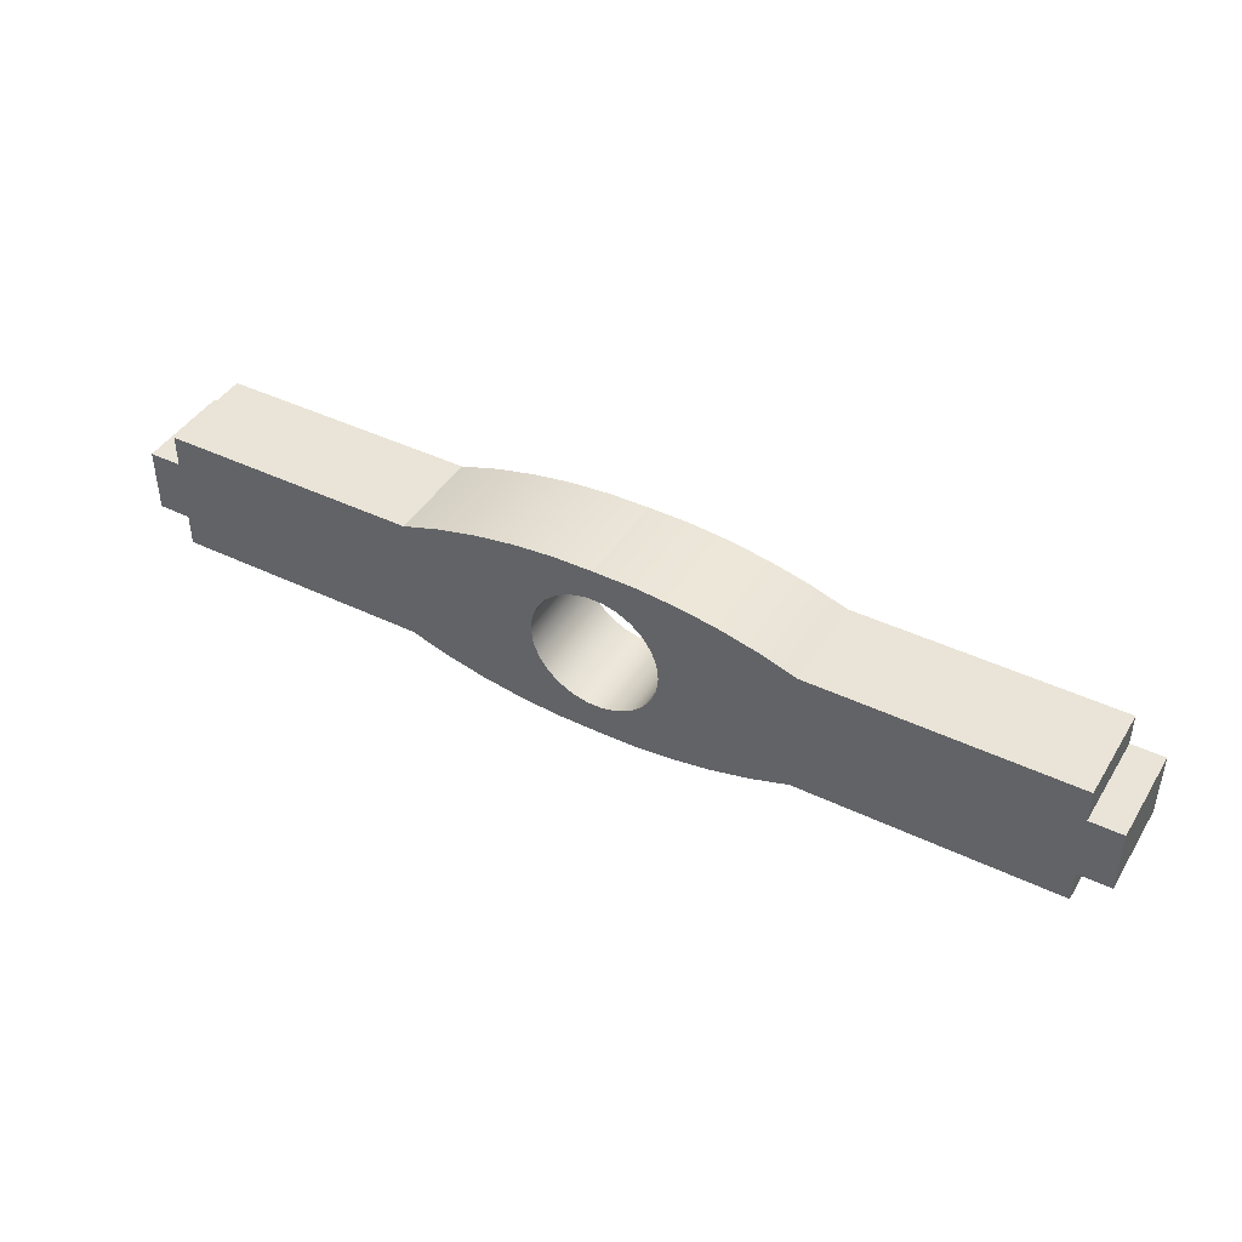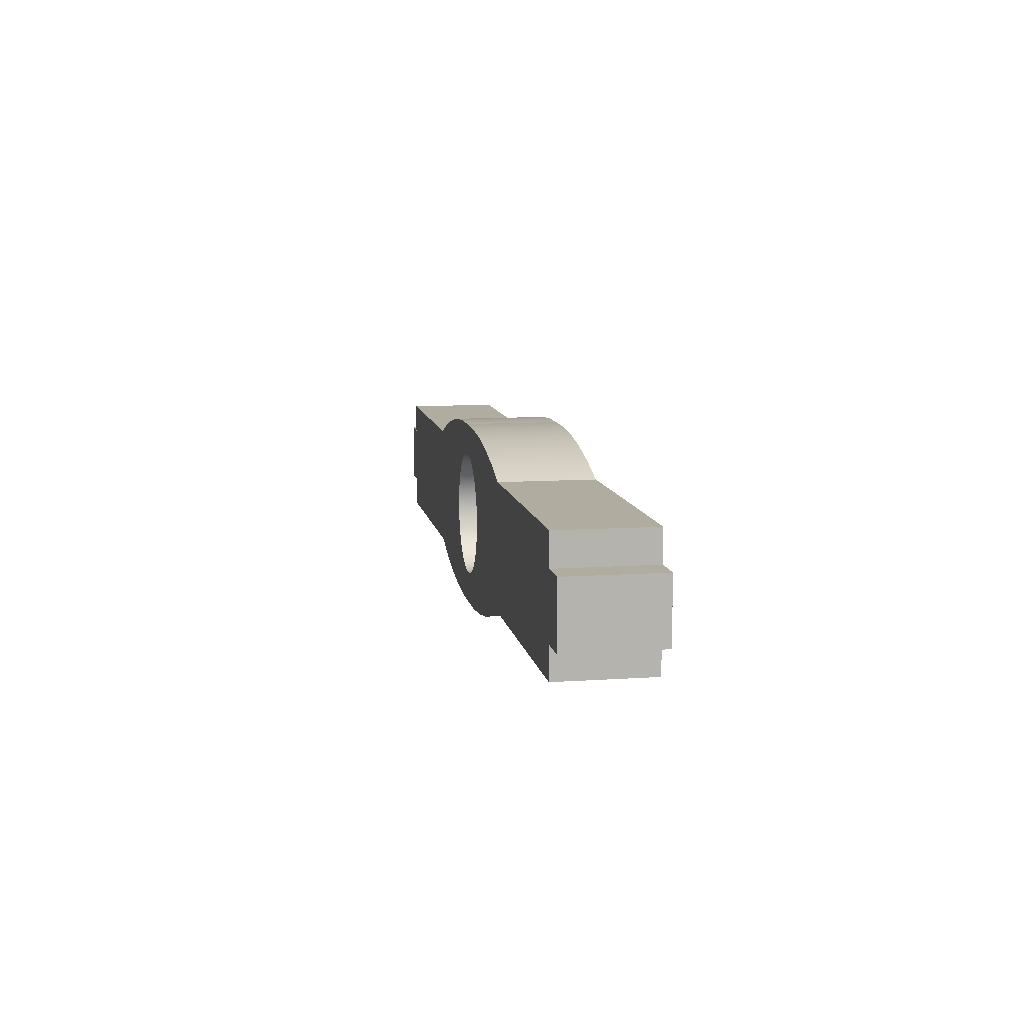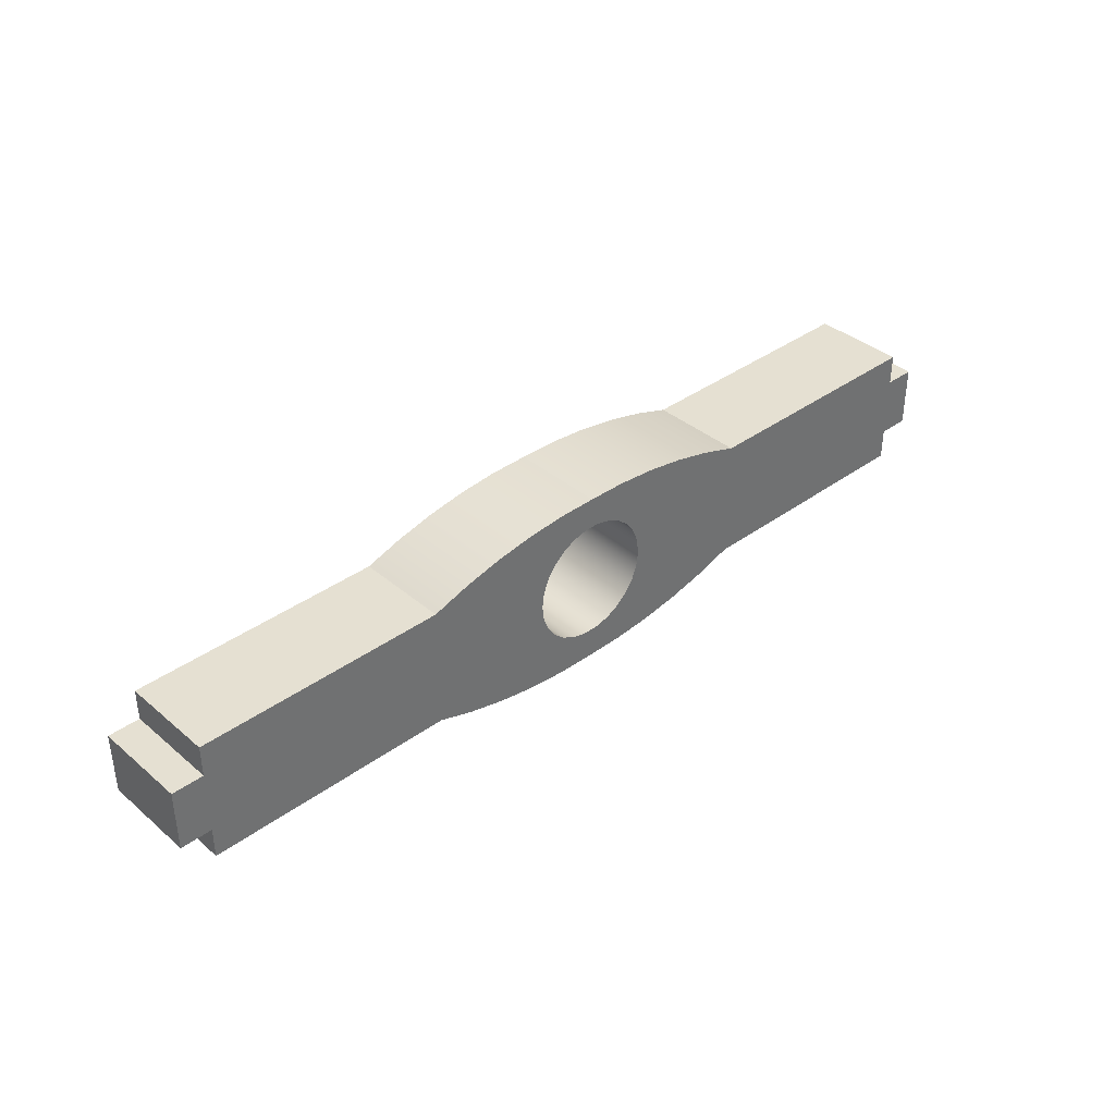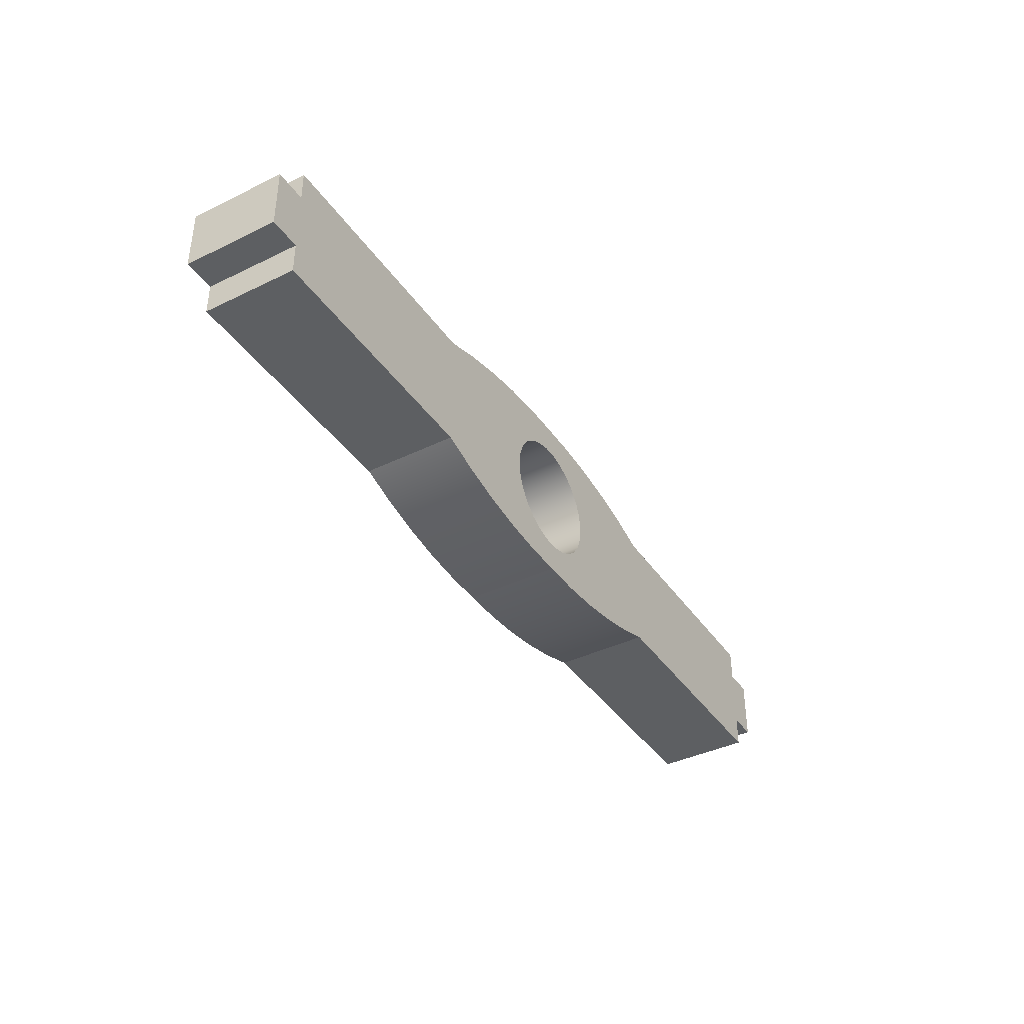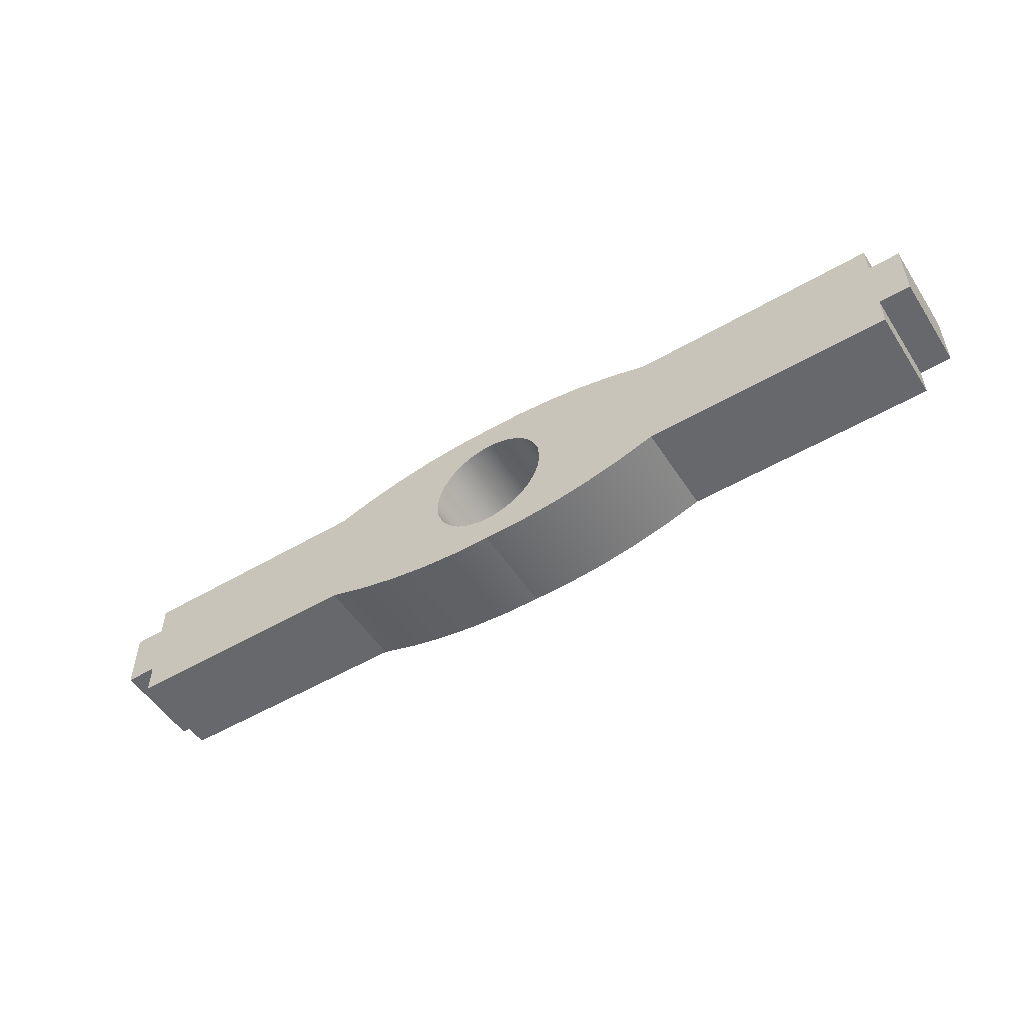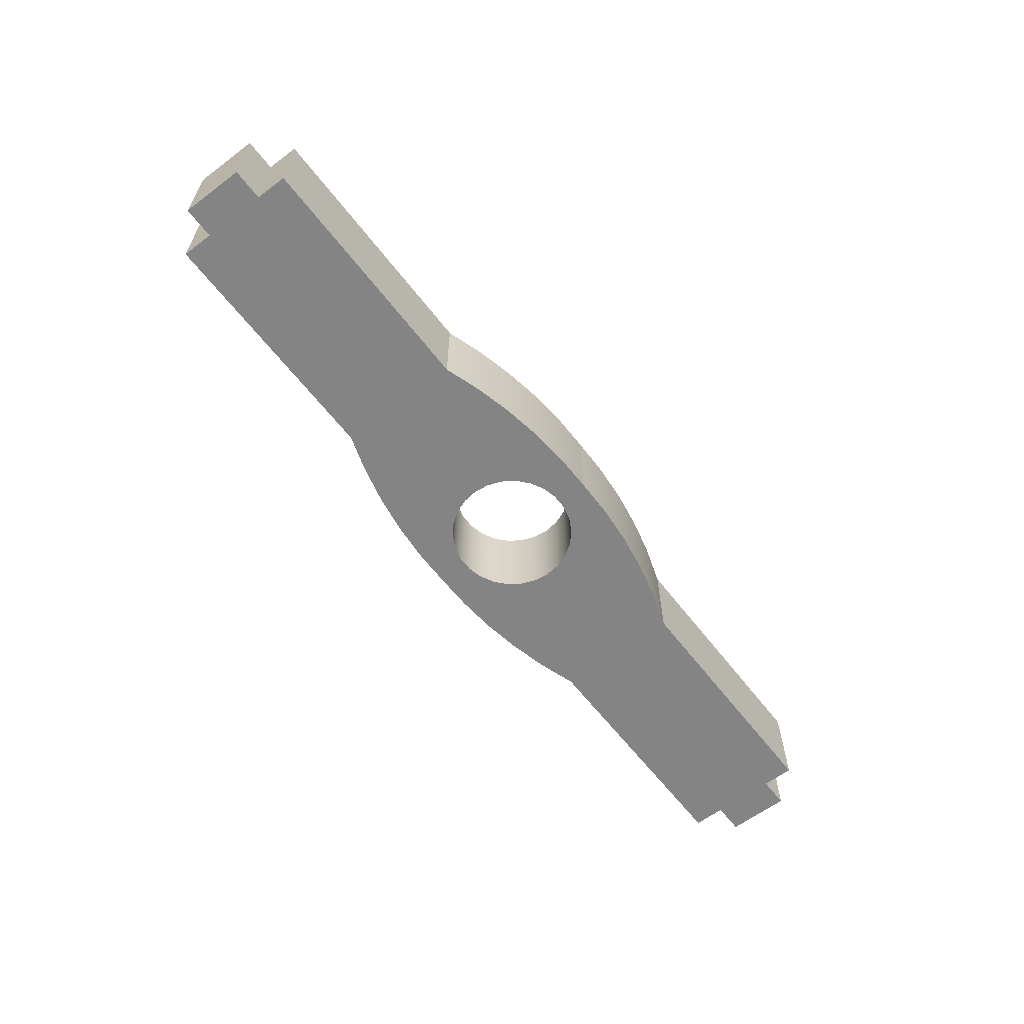
<metadata>
{"format":"obj","ext":"obj","renderer":"f3d","projection":"perspective","resolution":1024,"background":"white","views":[{"elev":43.2,"azim":29.6,"up":"+Z"},{"elev":10.0,"azim":80.0,"up":"+Z"},{"elev":37.6,"azim":137.1,"up":"+Z"},{"elev":-39.6,"azim":121.2,"up":"+Z"},{"elev":-52.5,"azim":32.2,"up":"+Z"},{"elev":-61.3,"azim":127.4,"up":"+Y"}]}
</metadata>
<code>
v 1.4 0 -0.2
v 0.6048 0 -0.2
v 0.6048 0.3 -0.2
v 1.4 0.3 -0.2
v -0.2 0 2.449e-17
v -0.1942 0 0.04786
v -0.1771 0 0.09294
v -0.1497 0 0.1326
v -0.1136 0 0.1646
v -0.07092 0 0.187
v -0.02411 0 0.1985
v 0.02411 0 0.1985
v 0.07092 0 0.187
v 0.1136 0 0.1646
v 0.1497 0 0.1326
v 0.1771 0 0.09294
v 0.1942 0 0.04786
v 0.2 0 0
v 0.1942 0 -0.04786
v 0.1771 0 -0.09294
v 0.1497 0 -0.1326
v 0.1136 0 -0.1646
v 0.07092 0 -0.187
v 0.02411 0 -0.1985
v -0.02411 0 -0.1985
v -0.07092 0 -0.187
v -0.1136 0 -0.1646
v -0.1497 0 -0.1326
v -0.1771 0 -0.09294
v -0.1942 0 -0.04786
v -0.6048 0 0.2
v -1.4 0 0.2
v -1.4 0 0.1
v -1.5 0 0.1
v -1.5 0 -0.1
v -1.4 0 -0.1
v -1.4 0 -0.2
v -0.6048 0 -0.2
v -0.4876 0 -0.2383
v -0.3678 0 -0.2676
v -0.2461 0 -0.2877
v -0.1233 0 -0.2986
v 0 0 -0.3
v 0.1233 0 -0.2986
v 0.2461 0 -0.2877
v 0.3678 0 -0.2676
v 0.4876 0 -0.2383
v 0.6048 0 -0.2
v 1.4 0 -0.2
v 1.4 0 -0.1
v 1.5 0 -0.1
v 1.5 0 0.1
v 1.4 0 0.1
v 1.4 0 0.2
v 0.6048 0 0.2
v 0.4876 0 0.2383
v 0.3678 0 0.2676
v 0.2461 0 0.2877
v 0.1233 0 0.2986
v -2.22e-16 0 0.3
v -0.1233 0 0.2986
v -0.2461 0 0.2877
v -0.3678 0 0.2676
v -0.4876 0 0.2383
v 1.4 0 -0.1
v 1.4 0 -0.2
v 1.4 0.3 -0.2
v 1.4 0.3 -0.1
v -1.4 0 -0.2
v -1.4 0 -0.1
v -1.4 0.3 -0.1
v -1.4 0.3 -0.2
v 0 0 -0.3
v -0.1233 0 -0.2986
v -0.2461 0 -0.2877
v -0.3678 0 -0.2676
v -0.4876 0 -0.2383
v -0.6048 0 -0.2
v -0.6048 0.3 -0.2
v -0.4876 0.3 -0.2383
v -0.3678 0.3 -0.2676
v -0.2461 0.3 -0.2877
v -0.1233 0.3 -0.2986
v 0 0.3 -0.3
v 0.6048 0 -0.2
v 0.4876 0 -0.2383
v 0.3678 0 -0.2676
v 0.2461 0 -0.2877
v 0.1233 0 -0.2986
v 0 0 -0.3
v 0 0.3 -0.3
v 0.1233 0.3 -0.2986
v 0.2461 0.3 -0.2877
v 0.3678 0.3 -0.2676
v 0.4876 0.3 -0.2383
v 0.6048 0.3 -0.2
v 0.6048 0 0.2
v 1.4 0 0.2
v 1.4 0.3 0.2
v 0.6048 0.3 0.2
v -1.4 0 0.2
v -0.6048 0 0.2
v -0.6048 0.3 0.2
v -1.4 0.3 0.2
v 1.5 0 -0.1
v 1.4 0 -0.1
v 1.4 0.3 -0.1
v 1.5 0.3 -0.1
v -0.2 0.3 2.449e-17
v -0.1942 0.3 0.04786
v -0.1771 0.3 0.09294
v -0.1497 0.3 0.1326
v -0.1136 0.3 0.1646
v -0.07092 0.3 0.187
v -0.02411 0.3 0.1985
v 0.02411 0.3 0.1985
v 0.07092 0.3 0.187
v 0.1136 0.3 0.1646
v 0.1497 0.3 0.1326
v 0.1771 0.3 0.09294
v 0.1942 0.3 0.04786
v 0.2 0.3 0
v 0.1942 0.3 -0.04786
v 0.1771 0.3 -0.09294
v 0.1497 0.3 -0.1326
v 0.1136 0.3 -0.1646
v 0.07092 0.3 -0.187
v 0.02411 0.3 -0.1985
v -0.02411 0.3 -0.1985
v -0.07092 0.3 -0.187
v -0.1136 0.3 -0.1646
v -0.1497 0.3 -0.1326
v -0.1771 0.3 -0.09294
v -0.1942 0.3 -0.04786
v -0.2 0 2.449e-17
v -0.1942 0 -0.04786
v -0.1771 0 -0.09294
v -0.1497 0 -0.1326
v -0.1136 0 -0.1646
v -0.07092 0 -0.187
v -0.02411 0 -0.1985
v 0.02411 0 -0.1985
v 0.07092 0 -0.187
v 0.1136 0 -0.1646
v 0.1497 0 -0.1326
v 0.1771 0 -0.09294
v 0.1942 0 -0.04786
v 0.2 0 0
v 0.1942 0 0.04786
v 0.1771 0 0.09294
v 0.1497 0 0.1326
v 0.1136 0 0.1646
v 0.07092 0 0.187
v 0.02411 0 0.1985
v -0.02411 0 0.1985
v -0.07092 0 0.187
v -0.1136 0 0.1646
v -0.1497 0 0.1326
v -0.1771 0 0.09294
v -0.1942 0 0.04786
v -0.2 0.3 2.449e-17
v -0.2 0 2.449e-17
v 1.5 0 0.1
v 1.5 0 -0.1
v 1.5 0.3 -0.1
v 1.5 0.3 0.1
v -0.2 0.3 2.449e-17
v -0.1942 0.3 -0.04786
v -0.1771 0.3 -0.09294
v -0.1497 0.3 -0.1326
v -0.1136 0.3 -0.1646
v -0.07092 0.3 -0.187
v -0.02411 0.3 -0.1985
v 0.02411 0.3 -0.1985
v 0.07092 0.3 -0.187
v 0.1136 0.3 -0.1646
v 0.1497 0.3 -0.1326
v 0.1771 0.3 -0.09294
v 0.1942 0.3 -0.04786
v 0.2 0.3 0
v 0.1942 0.3 0.04786
v 0.1771 0.3 0.09294
v 0.1497 0.3 0.1326
v 0.1136 0.3 0.1646
v 0.07092 0.3 0.187
v 0.02411 0.3 0.1985
v -0.02411 0.3 0.1985
v -0.07092 0.3 0.187
v -0.1136 0.3 0.1646
v -0.1497 0.3 0.1326
v -0.1771 0.3 0.09294
v -0.1942 0.3 0.04786
v -1.4 0.3 0.2
v -0.6048 0.3 0.2
v -0.4876 0.3 0.2383
v -0.3678 0.3 0.2676
v -0.2461 0.3 0.2877
v -0.1233 0.3 0.2986
v -2.22e-16 0.3 0.3
v 0.1233 0.3 0.2986
v 0.2461 0.3 0.2877
v 0.3678 0.3 0.2676
v 0.4876 0.3 0.2383
v 0.6048 0.3 0.2
v 1.4 0.3 0.2
v 1.4 0.3 0.1
v 1.5 0.3 0.1
v 1.5 0.3 -0.1
v 1.4 0.3 -0.1
v 1.4 0.3 -0.2
v 0.6048 0.3 -0.2
v 0.4876 0.3 -0.2383
v 0.3678 0.3 -0.2676
v 0.2461 0.3 -0.2877
v 0.1233 0.3 -0.2986
v 0 0.3 -0.3
v -0.1233 0.3 -0.2986
v -0.2461 0.3 -0.2877
v -0.3678 0.3 -0.2676
v -0.4876 0.3 -0.2383
v -0.6048 0.3 -0.2
v -1.4 0.3 -0.2
v -1.4 0.3 -0.1
v -1.5 0.3 -0.1
v -1.5 0.3 0.1
v -1.4 0.3 0.1
v 1.4 0 0.1
v 1.5 0 0.1
v 1.5 0.3 0.1
v 1.4 0.3 0.1
v -1.4 0 -0.1
v -1.5 0 -0.1
v -1.5 0.3 -0.1
v -1.4 0.3 -0.1
v -1.4 0 0.1
v -1.4 0 0.2
v -1.4 0.3 0.2
v -1.4 0.3 0.1
v -1.5 0 0.1
v -1.4 0 0.1
v -1.4 0.3 0.1
v -1.5 0.3 0.1
v -2.22e-16 0 0.3
v 0.1233 0 0.2986
v 0.2461 0 0.2877
v 0.3678 0 0.2676
v 0.4876 0 0.2383
v 0.6048 0 0.2
v 0.6048 0.3 0.2
v 0.4876 0.3 0.2383
v 0.3678 0.3 0.2676
v 0.2461 0.3 0.2877
v 0.1233 0.3 0.2986
v -2.22e-16 0.3 0.3
v -0.6048 0 0.2
v -0.4876 0 0.2383
v -0.3678 0 0.2676
v -0.2461 0 0.2877
v -0.1233 0 0.2986
v -2.22e-16 0 0.3
v -2.22e-16 0.3 0.3
v -0.1233 0.3 0.2986
v -0.2461 0.3 0.2877
v -0.3678 0.3 0.2676
v -0.4876 0.3 0.2383
v -0.6048 0.3 0.2
v -1.5 0 -0.1
v -1.5 0 0.1
v -1.5 0.3 0.1
v -1.5 0.3 -0.1
v 1.4 0 0.2
v 1.4 0 0.1
v 1.4 0.3 0.1
v 1.4 0.3 0.2
v -0.6048 0 -0.2
v -1.4 0 -0.2
v -1.4 0.3 -0.2
v -0.6048 0.3 -0.2
f 1 2 4
f 4 2 3
f 6 31 5
f 5 31 38
f 5 38 30
f 30 38 29
f 29 38 39
f 29 39 28
f 28 39 40
f 28 40 27
f 27 40 41
f 27 41 26
f 26 41 42
f 26 42 25
f 25 42 43
f 25 43 24
f 24 43 44
f 24 44 23
f 23 44 45
f 23 45 22
f 22 45 46
f 22 46 21
f 21 46 47
f 21 47 20
f 20 47 48
f 20 48 19
f 19 48 18
f 18 48 55
f 18 55 17
f 17 55 16
f 16 55 56
f 16 56 15
f 15 56 57
f 15 57 14
f 14 57 58
f 14 58 13
f 13 58 59
f 13 59 12
f 12 59 60
f 12 60 11
f 11 60 61
f 11 61 10
f 10 61 62
f 10 62 9
f 9 62 63
f 9 63 8
f 8 63 64
f 8 64 7
f 7 64 31
f 7 31 6
f 32 33 31
f 31 33 36
f 31 36 38
f 38 36 37
f 34 35 33
f 33 35 36
f 49 50 48
f 48 50 53
f 48 53 55
f 55 53 54
f 50 51 53
f 53 51 52
f 65 66 68
f 68 66 67
f 69 70 72
f 72 70 71
f 84 73 83
f 83 73 74
f 83 74 82
f 82 74 75
f 82 75 81
f 81 75 76
f 81 76 80
f 80 76 77
f 80 77 79
f 79 77 78
f 96 85 95
f 95 85 86
f 95 86 94
f 94 86 87
f 94 87 93
f 93 87 88
f 93 88 92
f 92 88 89
f 92 89 91
f 91 89 90
f 97 98 100
f 100 98 99
f 101 102 104
f 104 102 103
f 105 106 108
f 108 106 107
f 110 160 109
f 109 160 162
f 161 135 134
f 134 135 136
f 134 136 133
f 133 136 137
f 133 137 132
f 132 137 138
f 132 138 131
f 131 138 139
f 131 139 130
f 130 139 140
f 130 140 129
f 129 140 141
f 129 141 128
f 128 141 142
f 128 142 127
f 127 142 143
f 127 143 126
f 126 143 144
f 126 144 125
f 125 144 145
f 125 145 124
f 124 145 146
f 124 146 123
f 123 146 147
f 123 147 122
f 122 147 148
f 122 148 121
f 121 148 149
f 121 149 120
f 120 149 150
f 120 150 119
f 119 150 151
f 119 151 118
f 118 151 152
f 118 152 117
f 117 152 153
f 117 153 116
f 116 153 154
f 116 154 115
f 115 154 155
f 115 155 114
f 114 155 156
f 114 156 113
f 113 156 157
f 113 157 112
f 112 157 158
f 112 158 111
f 111 158 159
f 111 159 110
f 110 159 160
f 163 164 166
f 166 164 165
f 168 221 167
f 167 221 194
f 167 194 192
f 192 194 191
f 191 194 195
f 191 195 190
f 190 195 196
f 190 196 189
f 189 196 197
f 189 197 188
f 188 197 198
f 188 198 187
f 187 198 199
f 187 199 186
f 186 199 200
f 186 200 185
f 185 200 201
f 185 201 184
f 184 201 202
f 184 202 183
f 183 202 203
f 183 203 182
f 182 203 204
f 182 204 181
f 181 204 180
f 180 204 211
f 180 211 179
f 179 211 178
f 178 211 212
f 178 212 177
f 177 212 213
f 177 213 176
f 176 213 214
f 176 214 175
f 175 214 215
f 175 215 174
f 174 215 216
f 174 216 173
f 173 216 217
f 173 217 172
f 172 217 218
f 172 218 171
f 171 218 219
f 171 219 170
f 170 219 220
f 170 220 169
f 169 220 221
f 169 221 168
f 193 194 226
f 226 194 221
f 226 221 223
f 223 221 222
f 205 206 204
f 204 206 209
f 204 209 211
f 211 209 210
f 207 208 206
f 206 208 209
f 223 224 226
f 226 224 225
f 227 228 230
f 230 228 229
f 231 232 234
f 234 232 233
f 235 236 238
f 238 236 237
f 239 240 242
f 242 240 241
f 254 243 253
f 253 243 244
f 253 244 252
f 252 244 245
f 252 245 251
f 251 245 246
f 251 246 250
f 250 246 247
f 250 247 249
f 249 247 248
f 266 255 265
f 265 255 256
f 265 256 264
f 264 256 257
f 264 257 263
f 263 257 258
f 263 258 262
f 262 258 259
f 262 259 261
f 261 259 260
f 267 268 270
f 270 268 269
f 271 272 274
f 274 272 273
f 275 276 278
f 278 276 277

</code>
